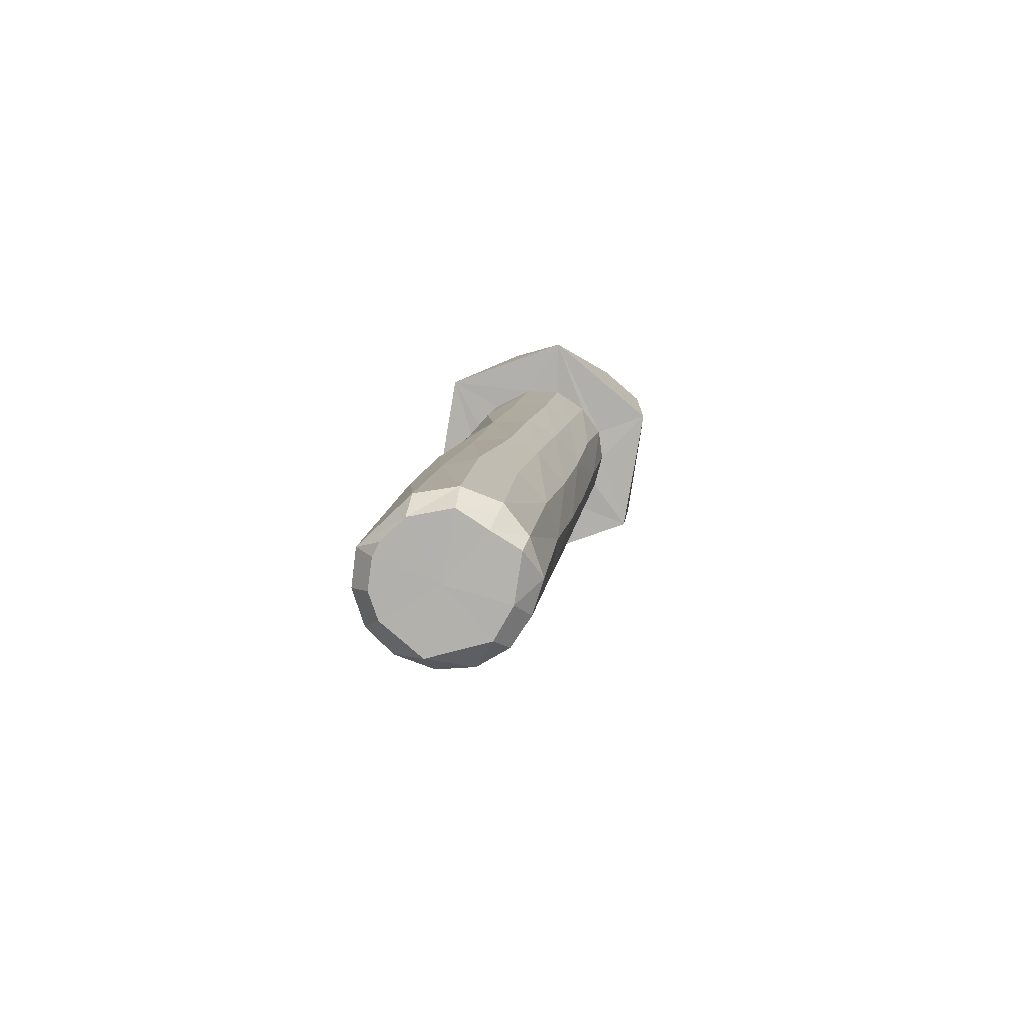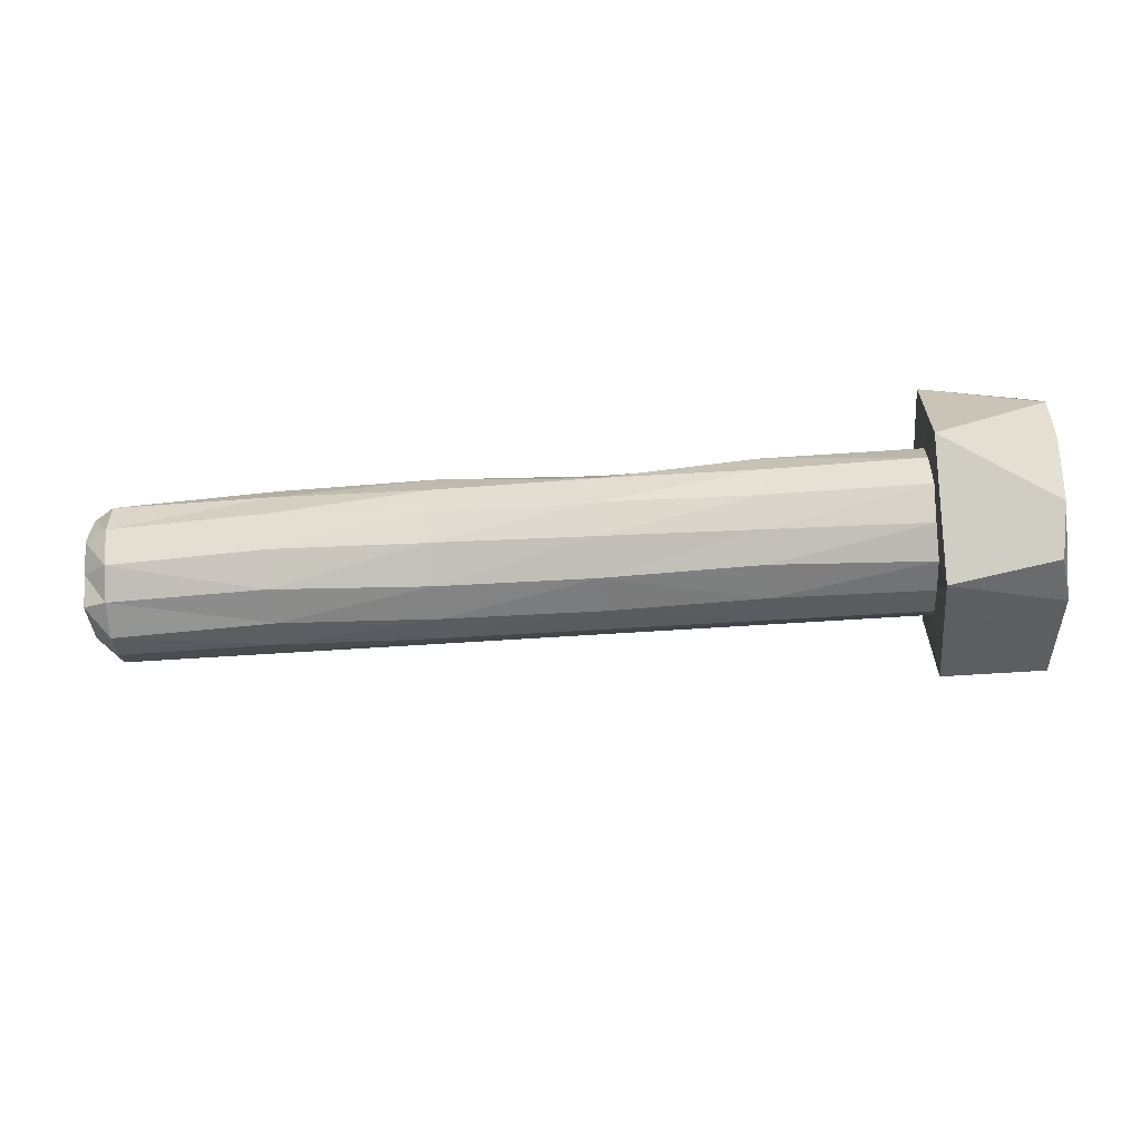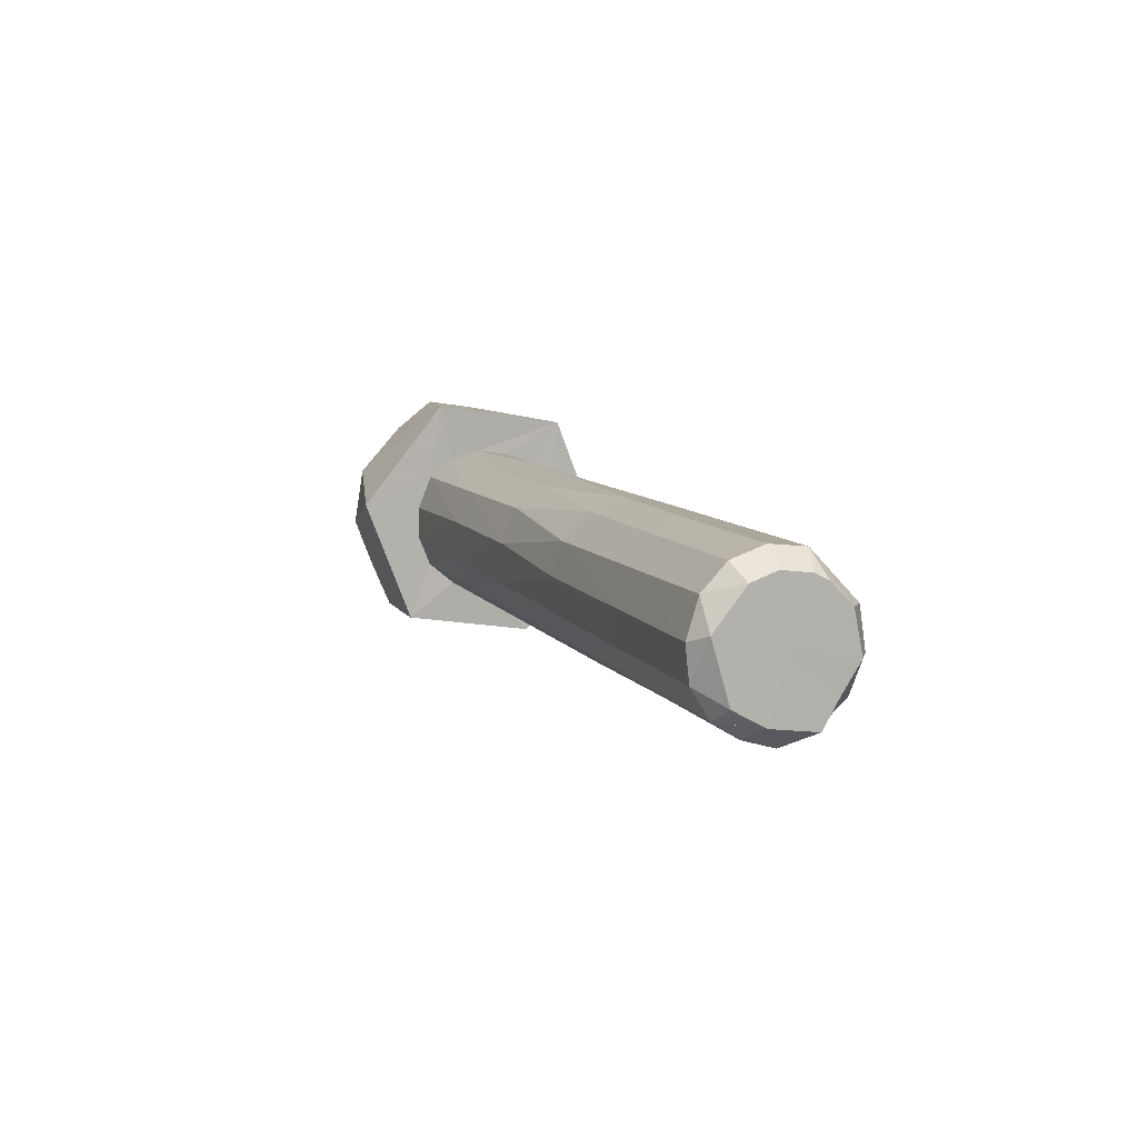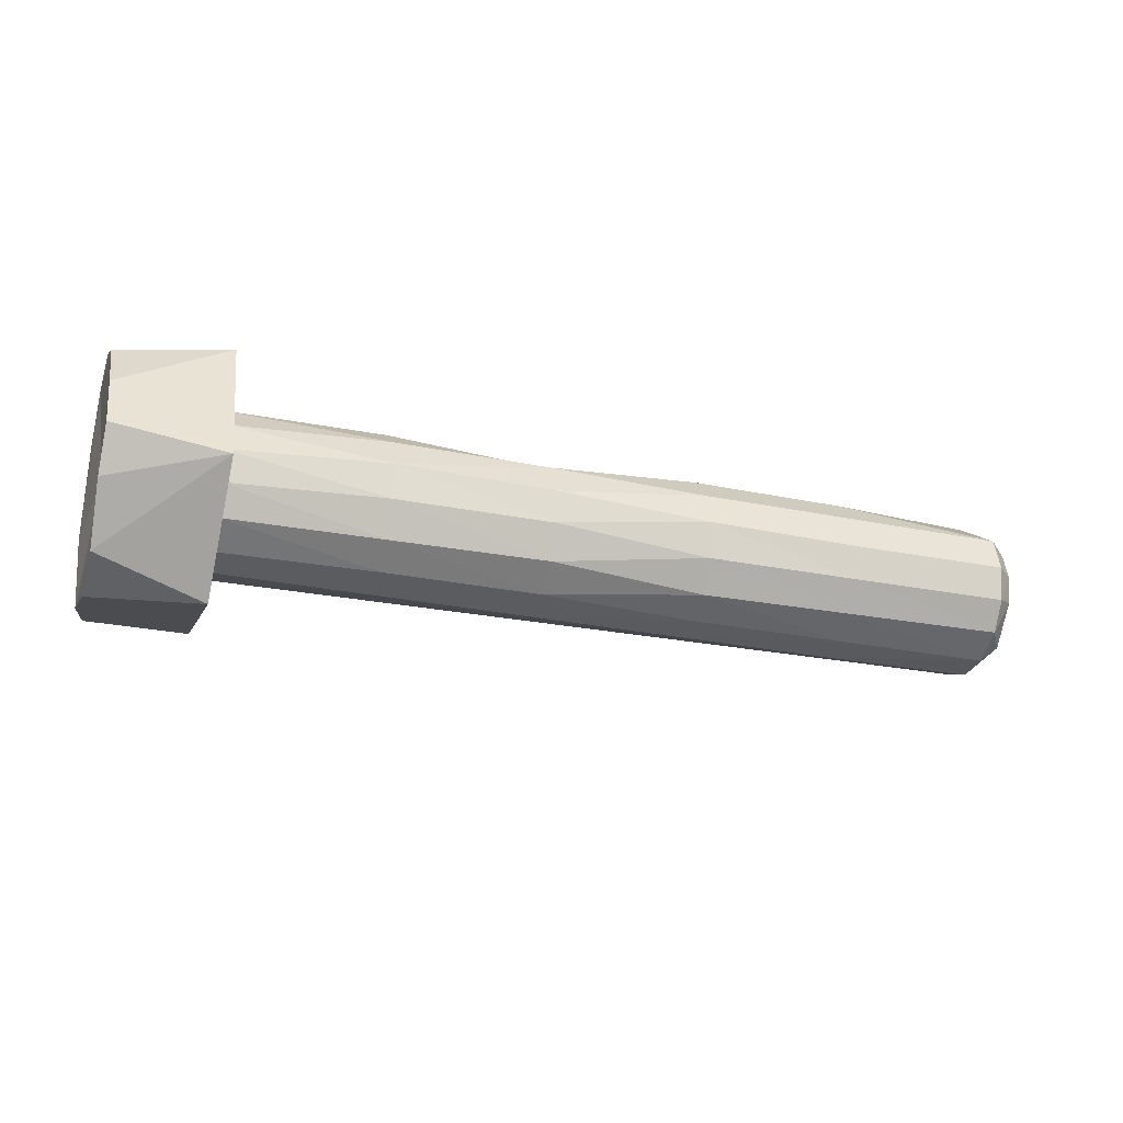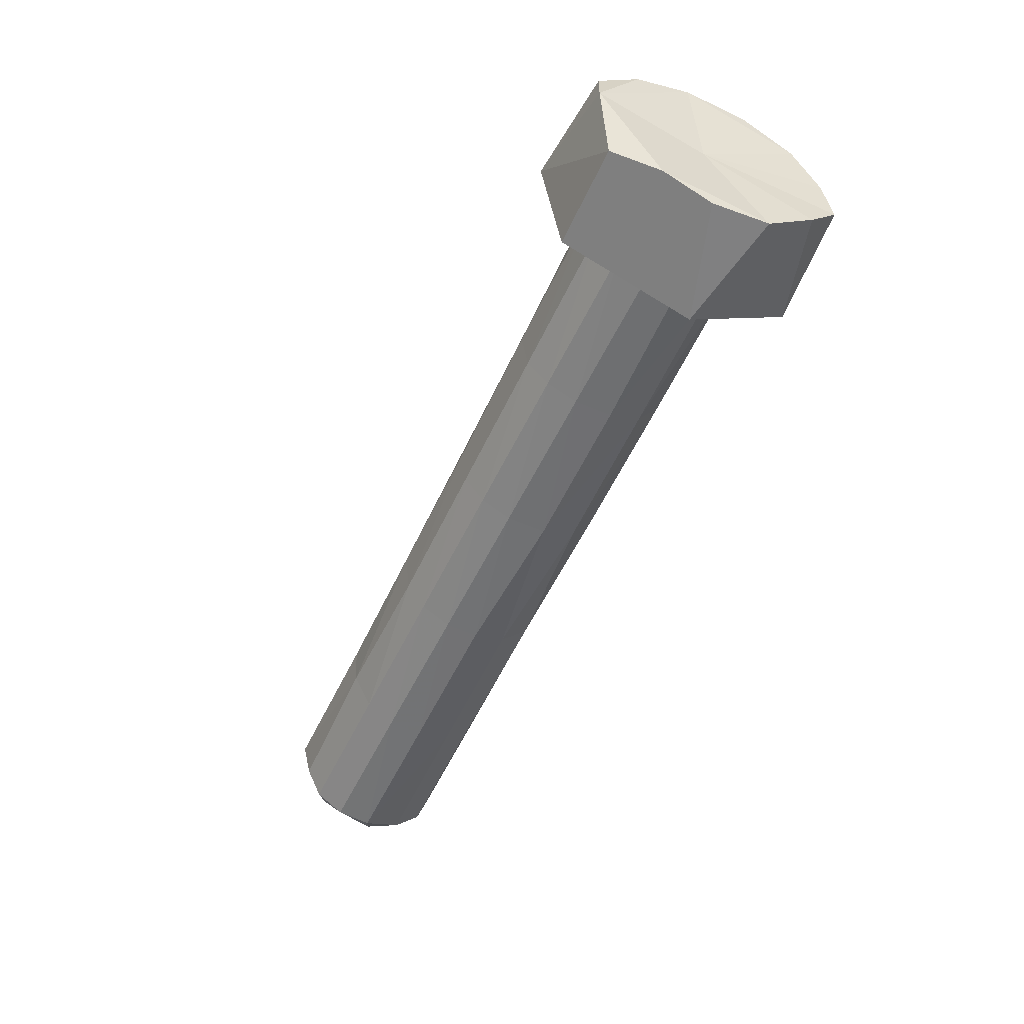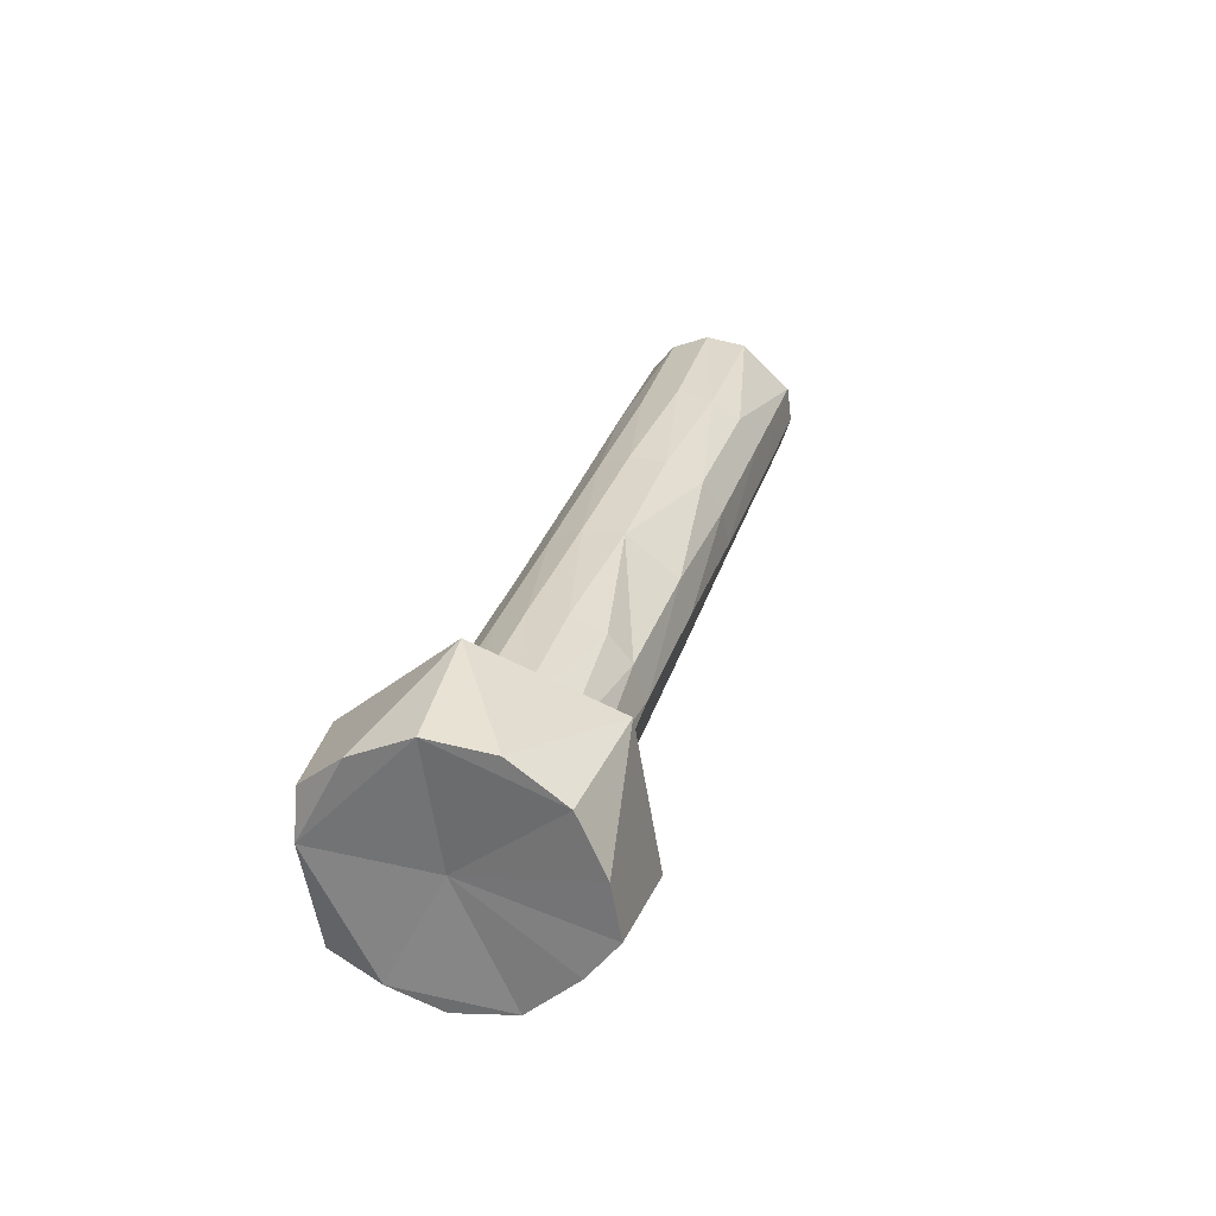
<metadata>
{"format":"obj","ext":"obj","renderer":"f3d","projection":"perspective","resolution":1024,"background":"white","views":[{"elev":12.5,"azim":95.8,"up":"+Y"},{"elev":-48.0,"azim":-171.6,"up":"+Z"},{"elev":9.8,"azim":73.8,"up":"+Z"},{"elev":-35.3,"azim":-18.4,"up":"+Y"},{"elev":-57.7,"azim":-115.1,"up":"+Y"},{"elev":25.8,"azim":-75.8,"up":"+Y"}]}
</metadata>
<code>
o LowRes_91309A722.002
v -120.9 33.77 46.33
v -115.7 -43.88 -48.7
v -115.4 -65.59 8.749
v -118.5 16.66 -58.63
v -121.1 55.48 -11.12
v -118 -26.77 56.26
v -169.2 26.18 39.25
v -166.8 -21.68 54.33
v -168.1 1.114 50.58
v -169.7 42.24 16.89
v -168.5 33.68 -35.58
v -164.7 19.18 -53.46
v -159.6 -46.03 -49.34
v -159.6 -46.03 -49.34
v -163.9 -54.35 -27.98
v -162.9 -62.55 -6.139
v -163.5 -58.31 19.81
v -166.1 -38.46 41.29
v -163.1 -8.295 -4.67
v -166.4 -2.135 -54.81
v -169.4 44.99 -10.5
v 235 21.87 29.63
v 234.4 36.93 17.19
v 235.8 12.16 3.51
v 236.6 5.481 -22.55
v 235.2 25.65 -25.5
v 223.1 40.48 -17.28
v -117.2 -32.61 21.32
v 237.1 -8.12 -14.92
v 230 -12.6 -20.47
v 235.6 9.05 31.32
v 236.2 -1.972 27.36
v 234.7 27.58 26.72
v 234.6 32.79 -13.33
v 237.2 -15.59 10.62
v 234.3 40.71 -1.036
v 236.6 5.481 -22.55
v -120.3 29.14 -10.92
v -118.1 -7.47 -2.204
v -116.6 -33.6 -22.17
v 160.8 -24.48 -8.093
v 230.2 -20.28 -7.755
v 229.8 -21.8 7.413
v -120.2 20.67 22.44
v 223.5 46.51 -1.388
v 224.3 43.56 16.17
v 229 -16.66 23.29
v -119.5 -7.656 33.51
v -116.5 -39.08 -8.346
v -118.6 7.516 -34.08
v -120 29.42 5.539
v 154.8 44.24 -0.1162
v -119.1 20.27 -24.81
v 21.14 -24.93 24.21
v -48.01 -28.77 22.77
v -117 -6.476 -36.07
v 86.48 4.85 -33.59
v -116.2 -21.88 -32.14
v 158.7 -9.611 32.82
v 19.48 -11.4 33.07
v 228.1 -6.313 34.08
v 226 13.19 -32.61
v 88.89 2.567 36.56
v -49.76 1.289 34.72
v -50.02 13.81 -32.02
v 156.3 26.45 -27.68
v 224.7 28.49 -27.14
v 160.7 -16.8 -20.81
v 91.36 -21 -21.15
v 227.3 7.96 38.94
v 226.3 23.37 37.14
v 22.04 -25.2 -21.49
v -47.27 -29.4 -21.83
v 154.4 38.22 -16.01
v 86.61 31.19 25.78
v 227.4 -0.7962 -28.28
v -116.7 -38.76 6.23
v 160.5 -25.24 6.859
v 91.24 -28.68 6.305
v 21.84 -31.77 9.255
v -47.45 -35.14 8.537
v -119.6 6.571 31.21
v -51.58 32.32 -9.808
v 17.19 36.09 -7.107
v 85.95 39.56 -5.201
v -51.26 32.84 5.854
v 17.69 35.16 9.578
v 86.47 38.46 10.27
v 155.5 40.39 15.11
v -118.8 -21.26 29.65
v -51.05 16.1 29.75
v 18.23 18.4 31.45
v 87.76 18.23 34.08
v 157 20.8 35.61
v 18.73 15.9 -31.3
v 87.38 20.1 -29.91
v -47.22 -17.79 -31.36
v 21.75 -13.7 -30.58
v 90.73 -9.605 -29.8
v -49.31 -1.758 -35.32
v 18.74 0.1325 -34.34
v -50.83 27.15 20.08
v 86.01 33.73 -18.21
v 17.64 29.24 -20.41
v -50.73 24.75 -22.61
v -47.16 -35.43 -8.283
v 22.17 -31.78 -8.22
v 91.5 -28.13 -8.156
v 158.5 -3.157 -29.86
v 154.7 11.19 -32.25
v 155.9 33.21 27.66
v 159.9 -20.5 21.85
v 90.7 -24.34 20.4
v 19.5 3.3 35.82
v 158.2 4.578 37.66
v 89.35 -13.03 31.8
v -49.83 -14.82 32.05
f 38 39 51
f 35 32 47
f 32 31 61
f 24 36 23
f 24 23 33
f 24 33 22
f 24 22 31
f 24 32 35
f 24 29 25
f 71 22 33
f 42 29 35
f 26 34 24
f 37 26 24
f 27 66 74
f 67 27 34
f 38 5 51
f 40 2 58
f 28 3 77
f 2 56 58
f 6 90 48
f 6 28 90
f 3 40 49
f 77 3 49
f 62 37 76
f 26 37 62
f 43 78 41 42
f 78 79 108 41
f 79 80 107
f 79 107 108
f 80 81 106 107
f 81 77 49 106
f 30 42 68
f 42 41 68
f 68 41 69
f 67 34 26
f 46 71 23
f 71 33 23
f 27 36 34
f 27 45 36
f 70 31 22
f 56 97 58
f 56 100 97
f 100 101 97
f 97 101 98
f 101 99 98
f 101 57 99
f 57 109 99
f 105 53 38
f 74 66 103
f 66 96 103
f 103 96 104
f 96 95 104
f 104 95 105
f 95 65 105
f 105 65 53
f 65 50 53
f 68 76 30
f 99 109 68
f 68 109 76
f 37 30 76
f 66 27 67
f 26 62 67
f 75 111 89
f 92 93 75
f 89 111 46
f 111 71 46
f 75 93 111
f 93 94 111
f 111 94 71
f 22 71 70
f 31 70 61
f 60 114 64
f 59 115 63
f 60 63 114
f 59 61 115
f 61 70 115
f 47 61 59
f 39 28 90
f 39 56 58
f 6 8 18
f 6 9 8
f 9 1 7
f 6 1 9
f 1 10 7
f 21 10 5
f 1 5 10
f 11 21 5
f 12 11 4
f 4 20 12
f 5 4 11
f 4 13 20
f 2 14 13
f 13 4 2
f 2 15 14
f 16 15 3
f 2 3 15
f 17 16 3
f 14 15 20
f 20 15 19
f 13 14 20
f 20 11 12
f 11 20 21
f 17 15 16
f 15 17 19
f 19 21 20
f 9 19 8
f 19 18 8
f 21 7 10
f 7 21 19
f 9 7 19
f 17 6 18
f 40 39 58
f 47 59 112
f 17 18 19
f 6 17 3
f 24 34 36
f 24 31 32
f 24 35 29
f 30 37 25
f 28 77 81
f 37 24 25
f 6 3 28
f 1 6 48
f 50 5 53
f 5 1 51
f 5 50 4
f 2 4 56
f 40 3 2
f 4 50 56
f 5 38 53
f 1 82 44
f 1 44 51
f 48 82 1
f 25 29 30
f 45 46 23 36
f 38 83 105
f 83 84 104
f 83 104 105
f 84 85 103 104
f 85 52 74
f 85 74 103
f 52 45 74
f 74 45 27
f 51 86 83 38
f 86 84 83
f 86 87 84
f 87 88 85 84
f 88 89 52
f 88 52 85
f 89 46 45 52
f 48 64 82
f 82 64 91
f 64 114 92 91
f 114 63 93
f 114 93 92
f 63 115 94 93
f 115 70 71 94
f 50 65 100
f 50 100 56
f 65 95 100
f 100 95 101
f 95 96 57 101
f 96 66 110
f 96 110 57
f 66 67 110
f 110 67 62
f 58 73 40
f 58 97 73
f 97 72 73
f 97 98 72
f 98 69 72
f 98 99 69
f 99 68 69
f 91 44 82
f 75 87 92
f 92 87 91
f 87 102 91
f 91 102 44
f 102 51 44
f 89 88 75
f 75 88 87
f 87 86 102
f 102 86 51
f 35 43 42
f 40 106 49
f 40 73 106
f 73 107 106
f 73 72 107
f 72 108 107
f 72 69 108
f 69 41 108
f 109 62 76
f 57 110 109
f 109 110 62
f 42 30 29
f 47 112 43
f 43 112 78
f 112 113 78
f 78 113 79
f 113 80 79
f 113 54 80
f 54 55 80
f 80 55 81
f 55 28 81
f 117 48 90
f 59 63 116
f 116 63 60
f 60 64 117
f 117 64 48
f 32 61 47
f 39 82 44
f 39 44 51
f 39 48 82
f 35 47 43
f 39 90 48
f 112 116 113
f 55 90 28
f 113 116 54
f 54 117 55
f 55 117 90
f 112 59 116
f 116 60 54
f 54 60 117
f 39 40 49

</code>
